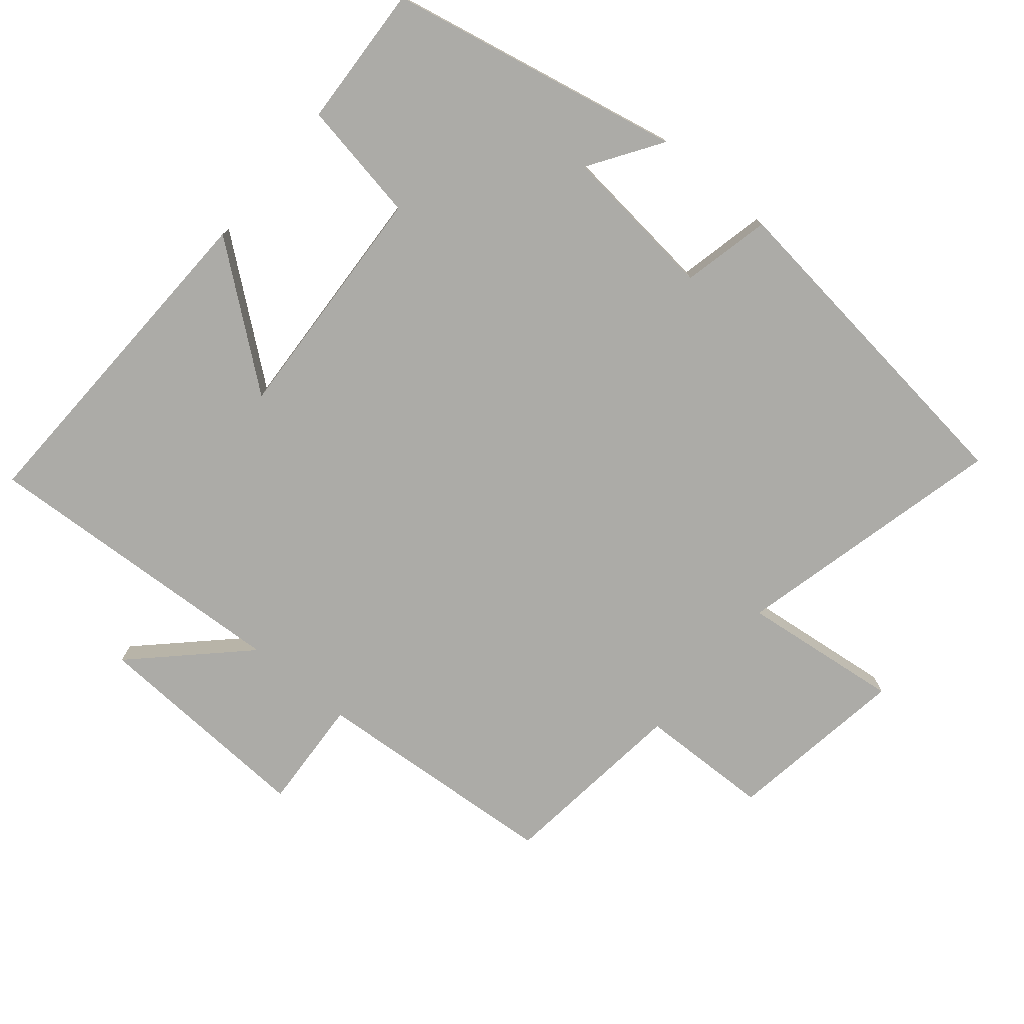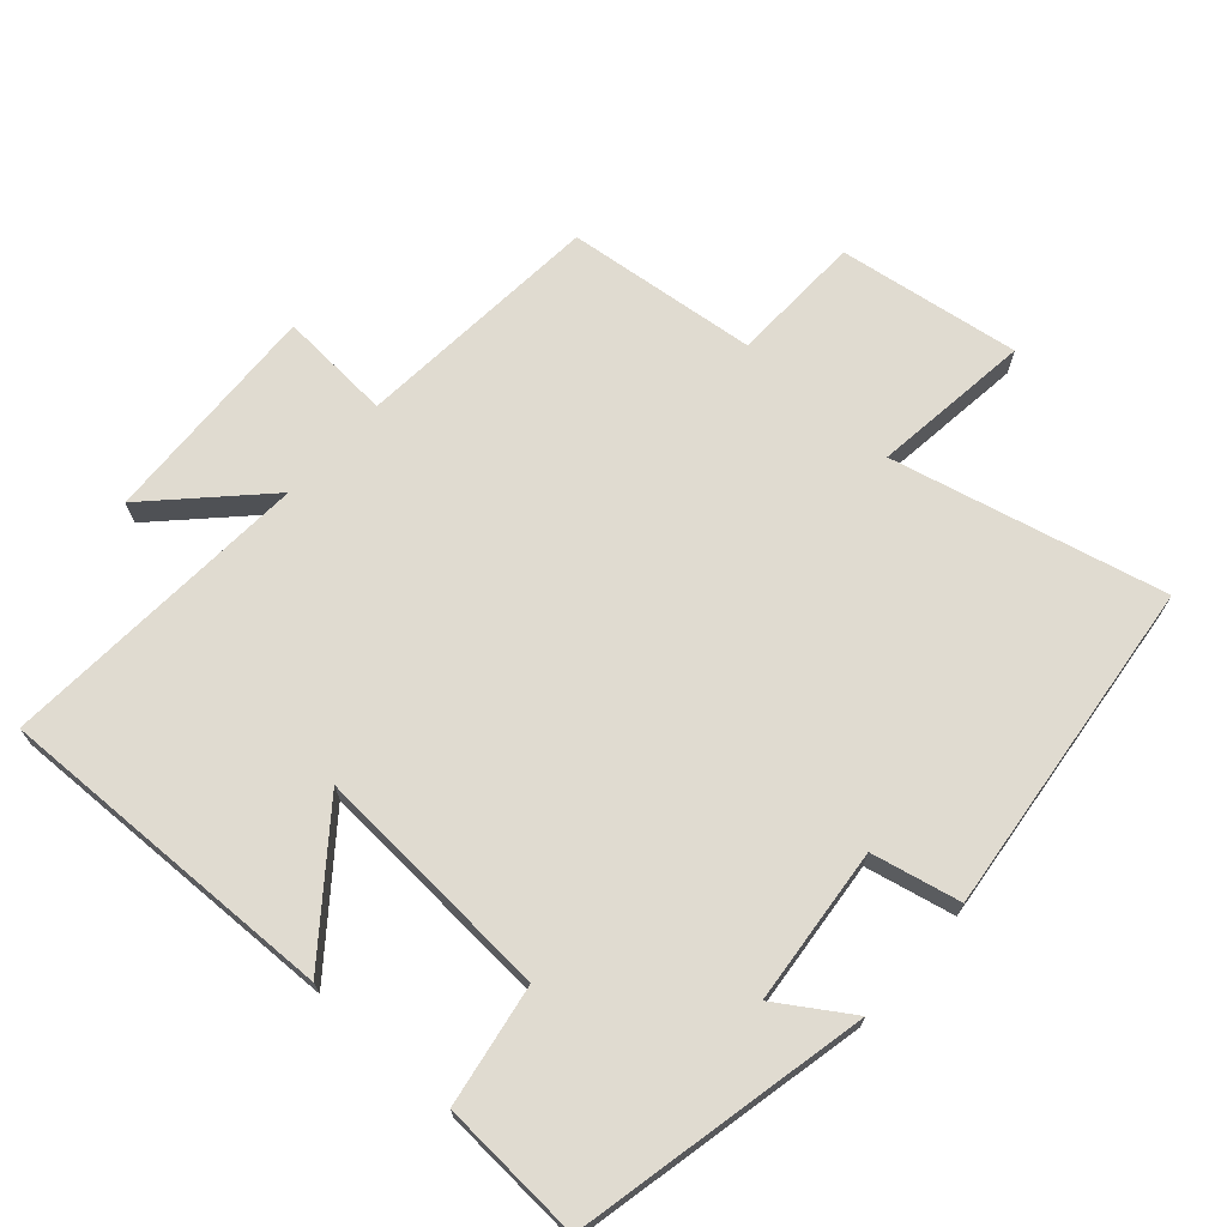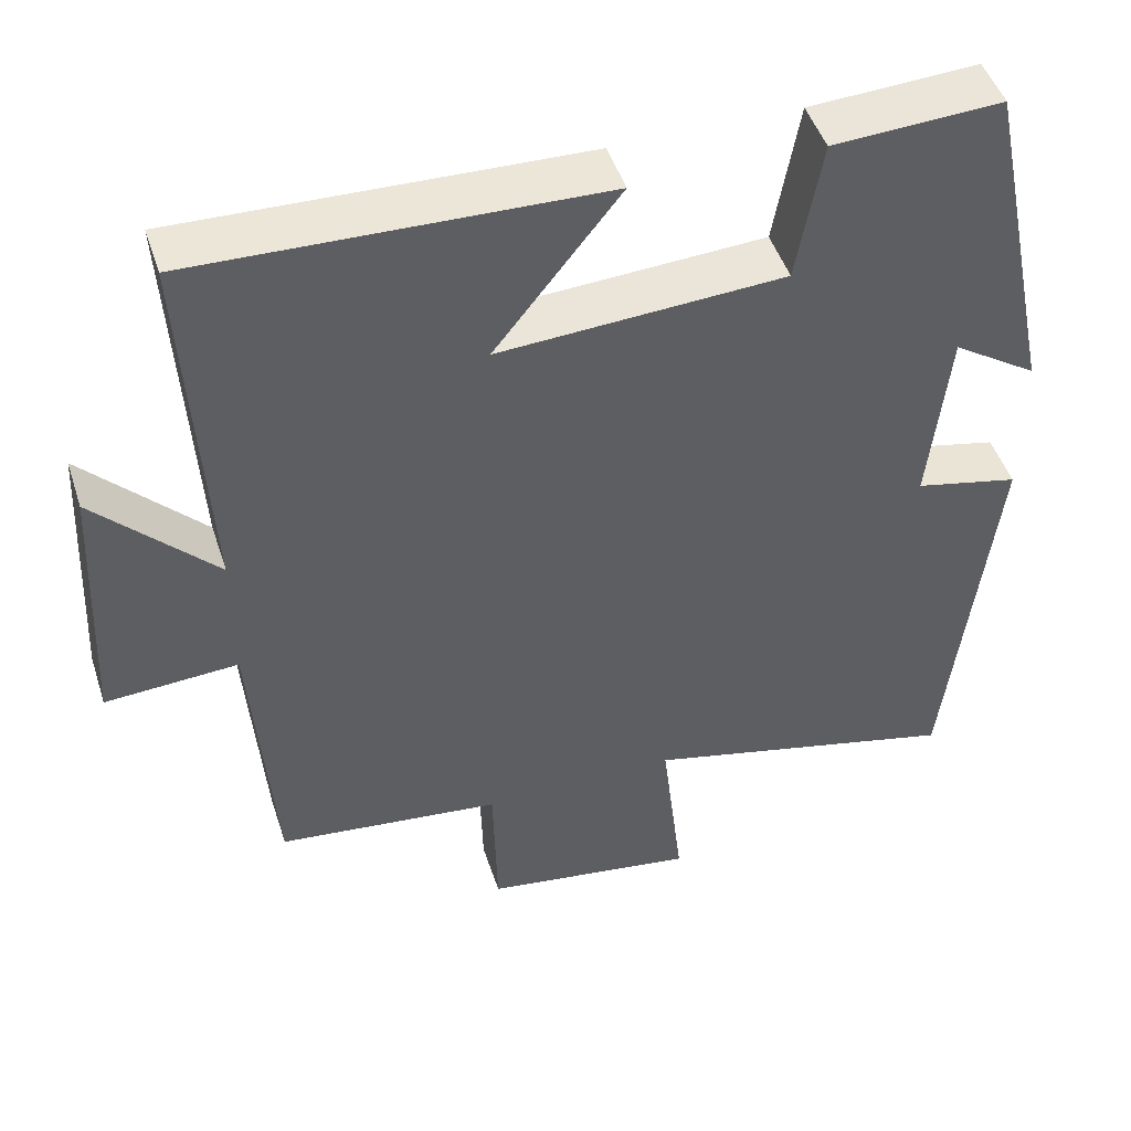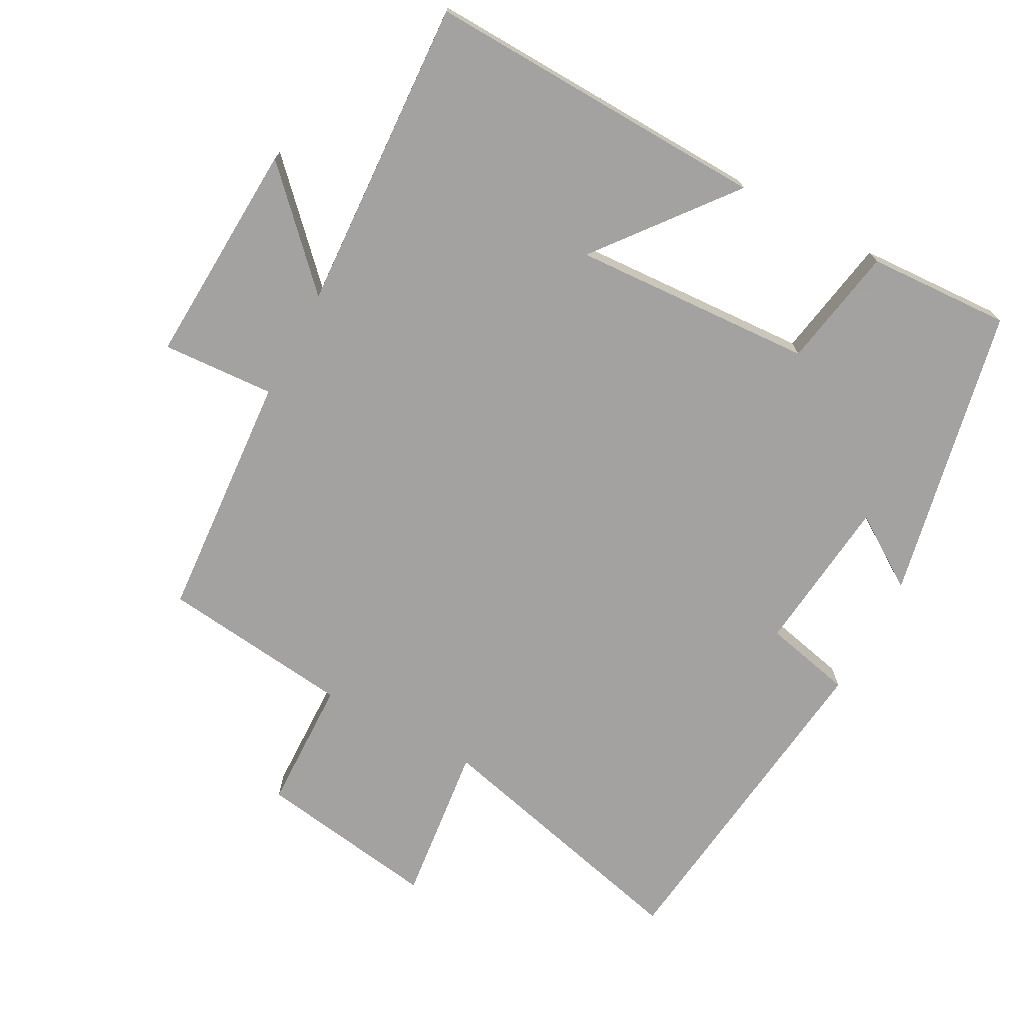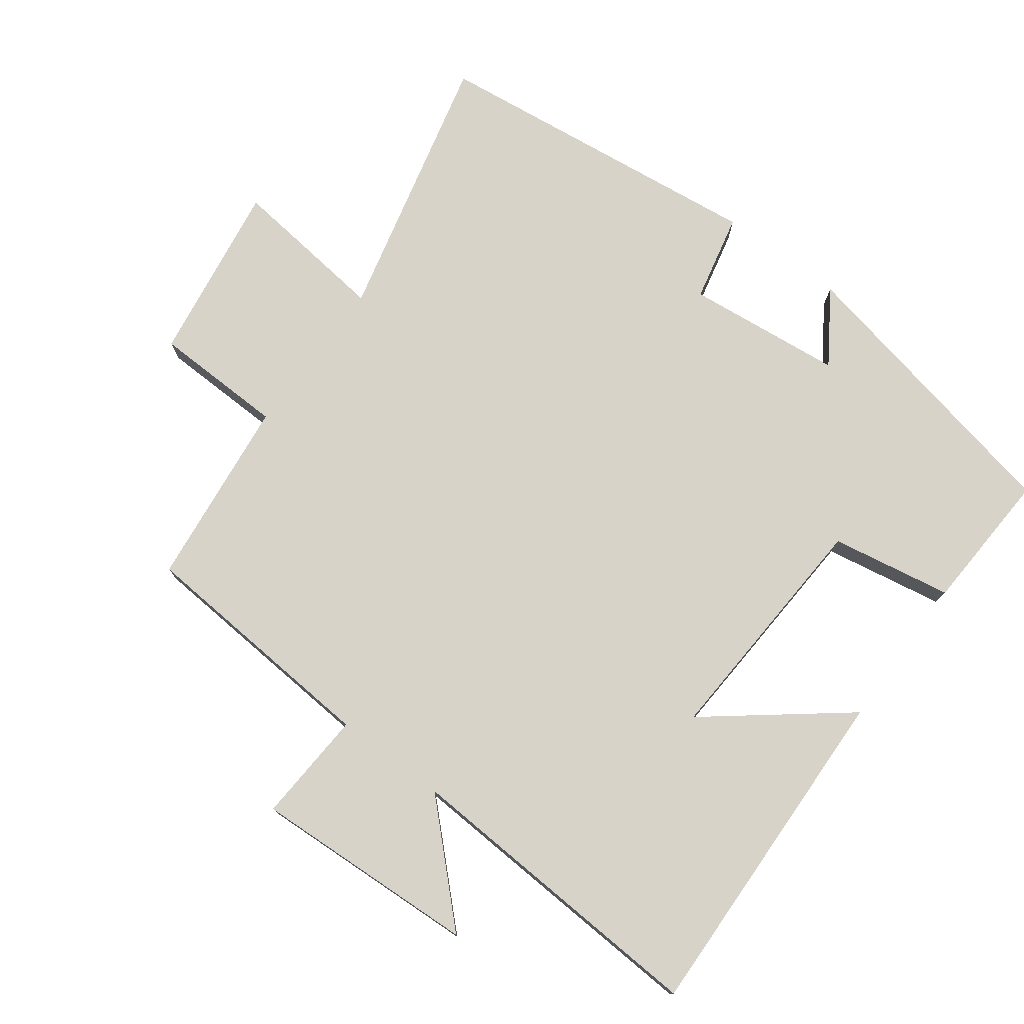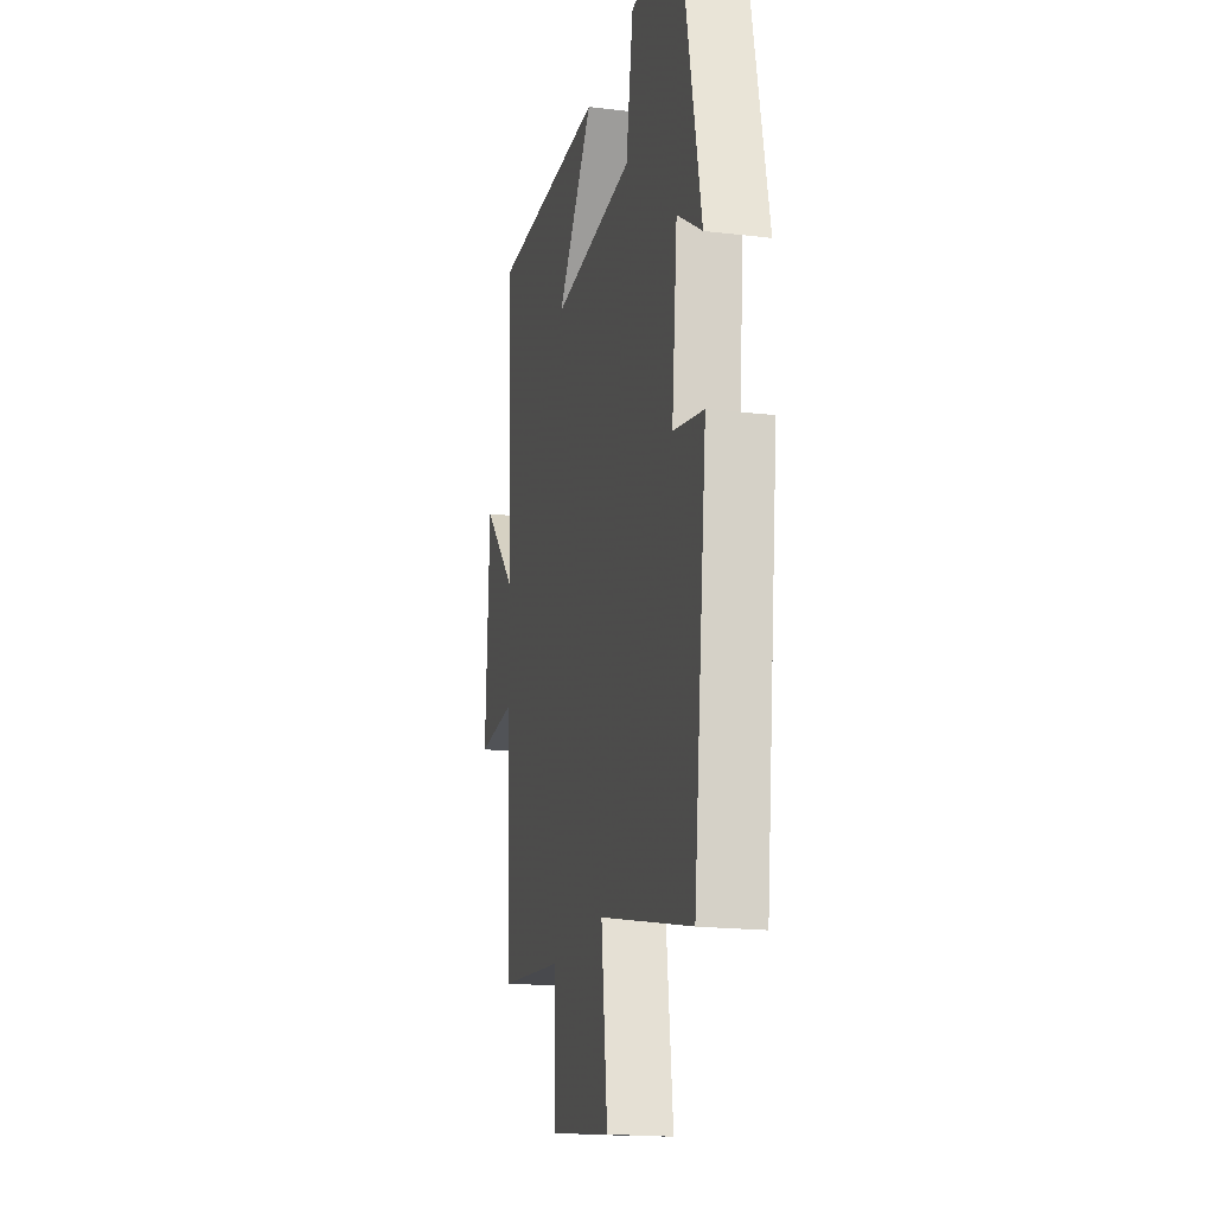
<metadata>
{"format":"obj","ext":"obj","renderer":"f3d","projection":"perspective","resolution":1024,"background":"white","views":[{"elev":-76.2,"azim":50.1,"up":"+Y"},{"elev":69.9,"azim":42.0,"up":"+Y"},{"elev":47.5,"azim":-17.8,"up":"+Z"},{"elev":-72.7,"azim":-28.4,"up":"+Y"},{"elev":76.2,"azim":-53.3,"up":"+Y"},{"elev":-18.9,"azim":77.3,"up":"+Z"}]}
</metadata>
<code>
v 0.442 0.07 -0.596
v 0.047 0.07 -0.5
v 0.074 0.07 -0.732
v -0.19 0.07 -0.692
v -0.195 0.07 -0.5
v -0.473 0.07 -0.468
v -0.5 0.07 -0.106
v -0.664 0.07 -0.116
v -0.648 0.07 0.212
v -0.5 0.07 0.06
v -0.526 0.07 0.516
v -0.025 0.07 0.5
v -0.18 0.07 0.304
v 0.172 0.07 0.324
v 0.203 0.07 0.5
v 0.411 0.07 0.511
v 0.5 0.07 0.083
v 0.395 0.07 0.152
v 0.371 0.07 -0.076
v 0.5 0.07 -0.105
v 0.442 0 -0.596
v 0.047 0 -0.5
v 0.074 0 -0.732
v -0.19 0 -0.692
v -0.195 0 -0.5
v -0.473 0 -0.468
v -0.5 0 -0.106
v -0.664 0 -0.116
v -0.648 0 0.212
v -0.5 0 0.06
v -0.526 0 0.516
v -0.025 0 0.5
v -0.18 0 0.304
v 0.172 0 0.324
v 0.203 0 0.5
v 0.411 0 0.511
v 0.5 0 0.083
v 0.395 0 0.152
v 0.371 0 -0.076
v 0.5 0 -0.105
f 19 20 1 2
f 18 19 2
f 15 16 17 18
f 14 15 18 2
f 13 14 2
f 10 11 12 13
f 10 13 2 3
f 7 8 9 10
f 5 6 7 10
f 5 10 3
f 3 4 5
f 22 21 40 39
f 22 39 38
f 38 37 36 35
f 22 38 35 34
f 22 34 33
f 33 32 31 30
f 23 22 33 30
f 30 29 28 27
f 30 27 26 25
f 23 30 25
f 25 24 23
f 1 21 22 2
f 2 22 23 3
f 3 23 24 4
f 4 24 25 5
f 5 25 26 6
f 6 26 27 7
f 7 27 28 8
f 8 28 29 9
f 9 29 30 10
f 10 30 31 11
f 11 31 32 12
f 12 32 33 13
f 13 33 34 14
f 14 34 35 15
f 15 35 36 16
f 16 36 37 17
f 17 37 38 18
f 18 38 39 19
f 19 39 40 20
f 20 40 21 1

</code>
